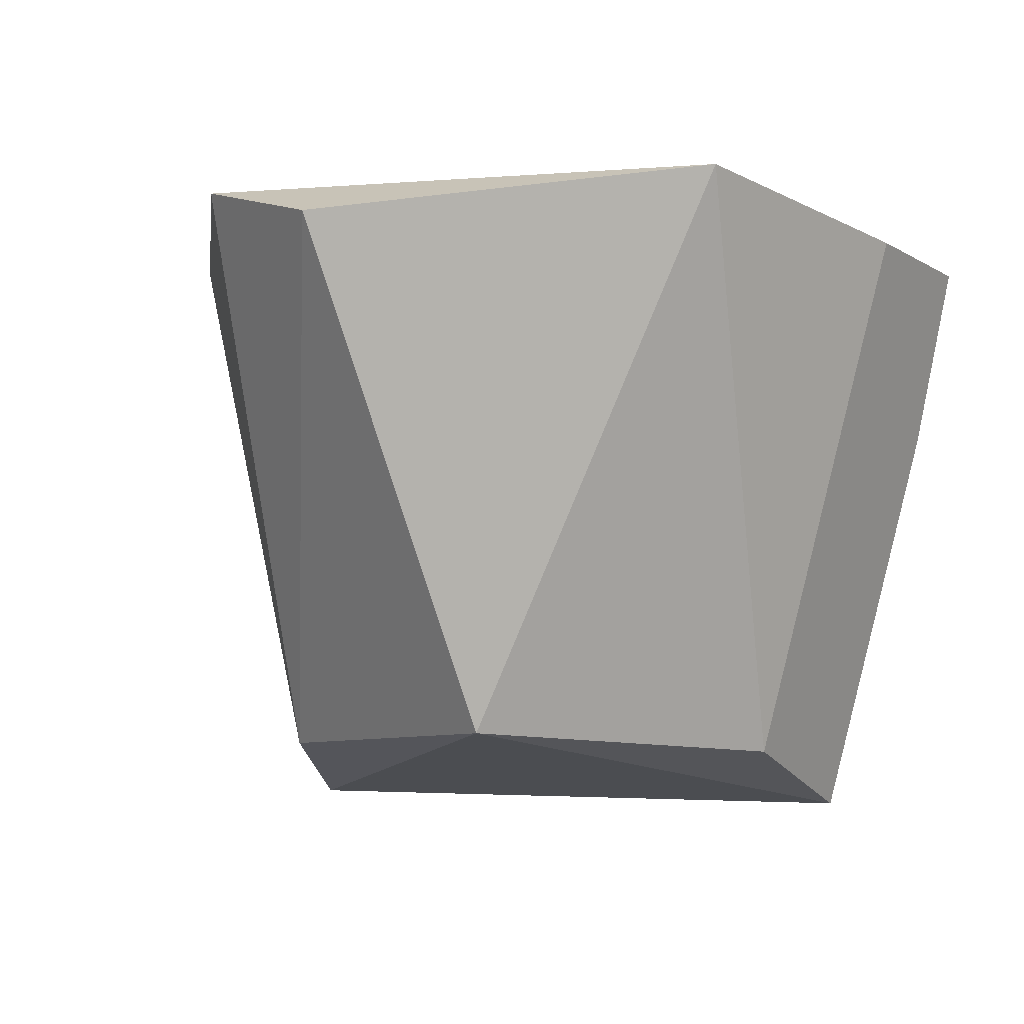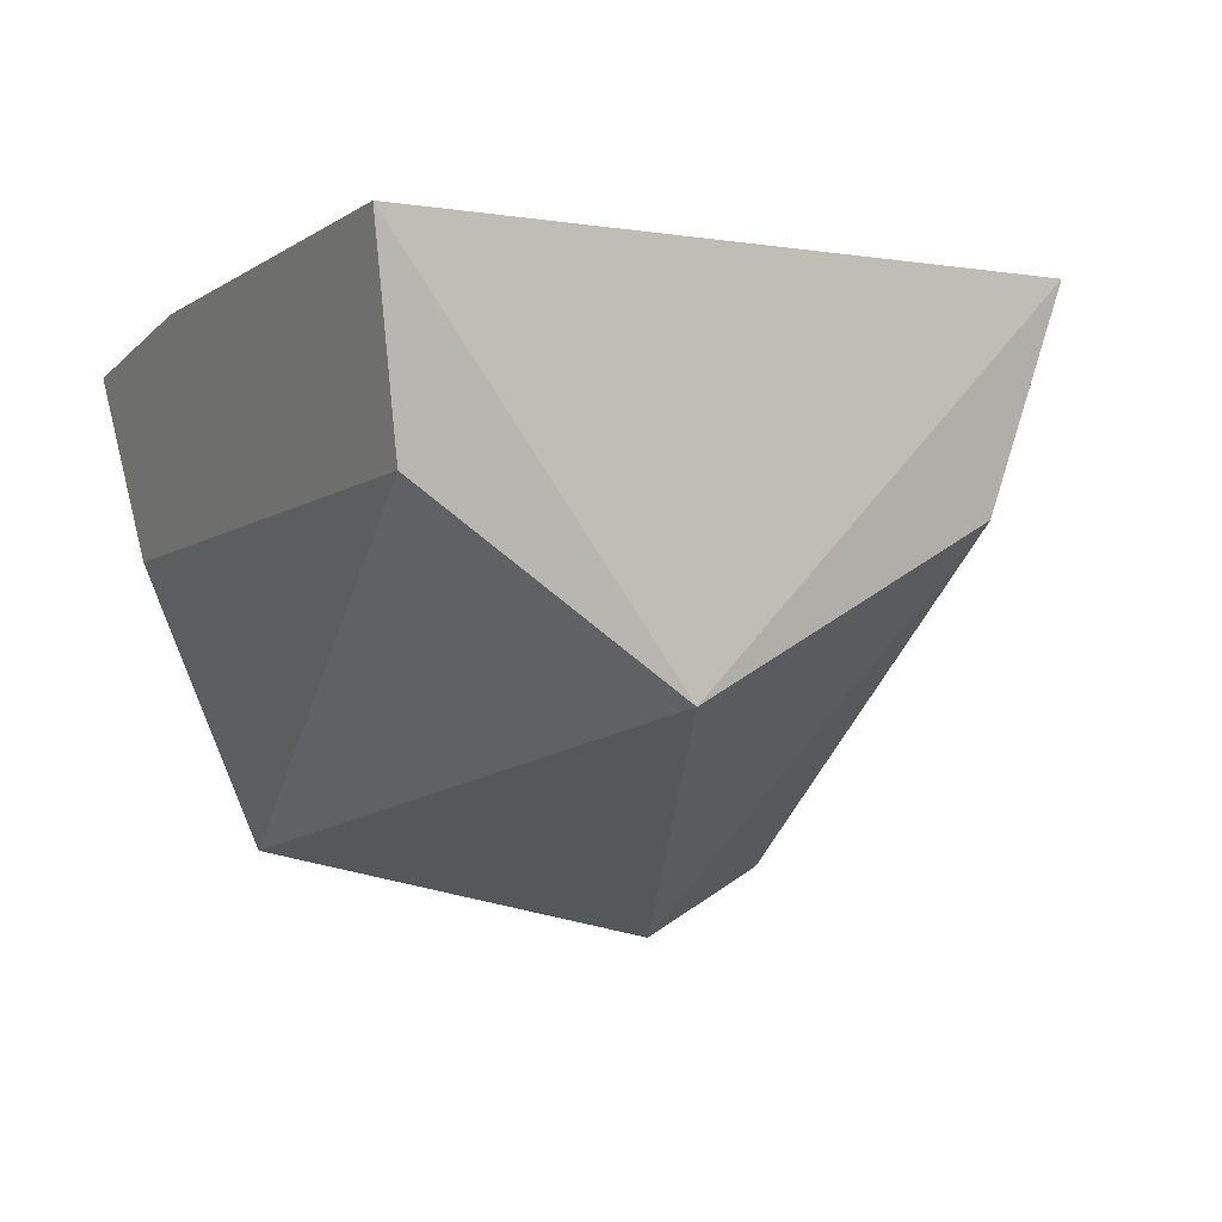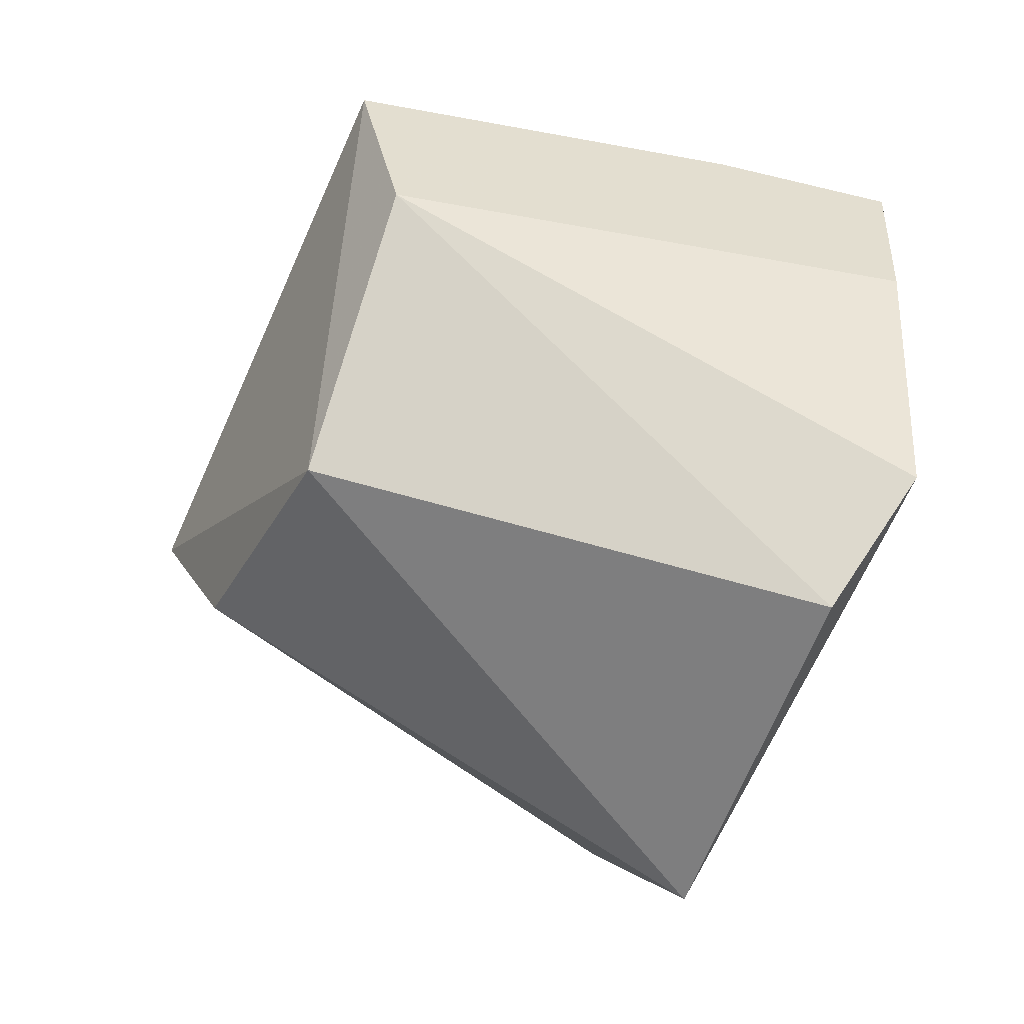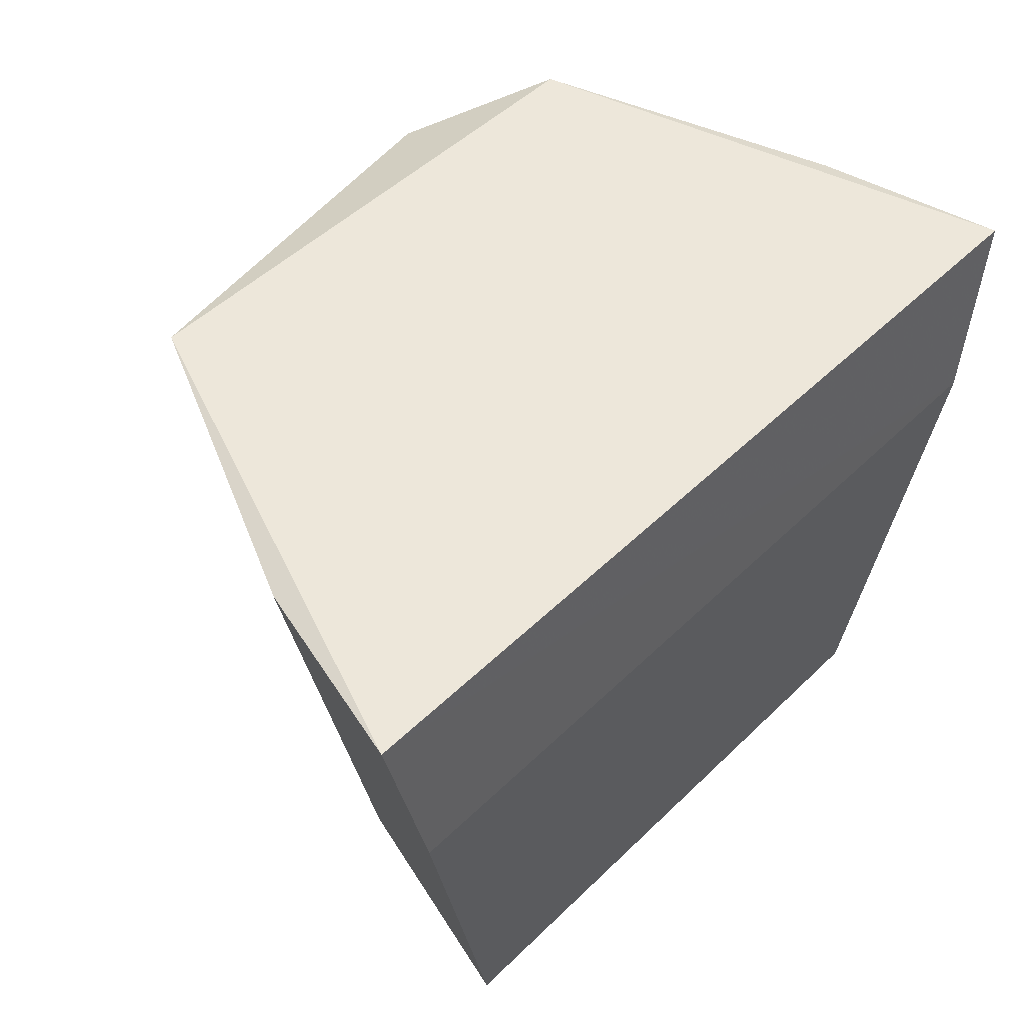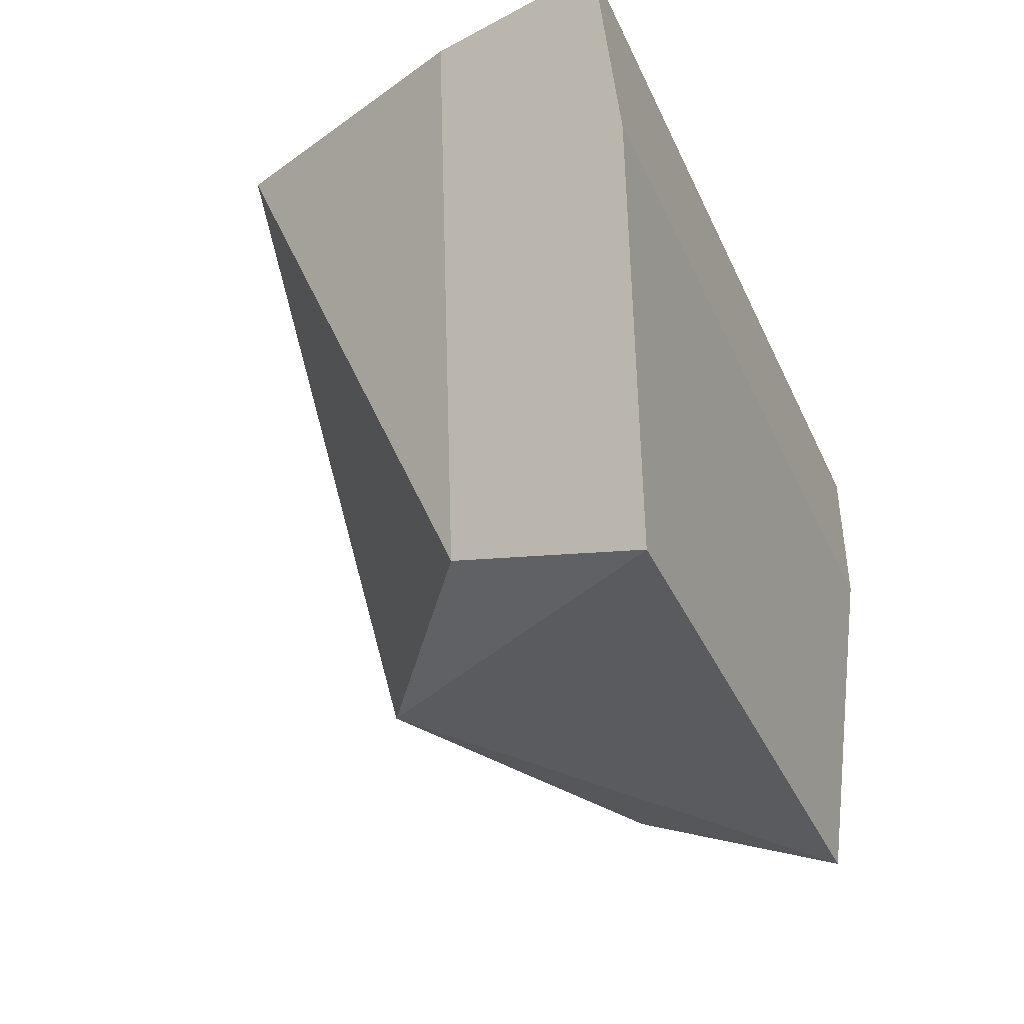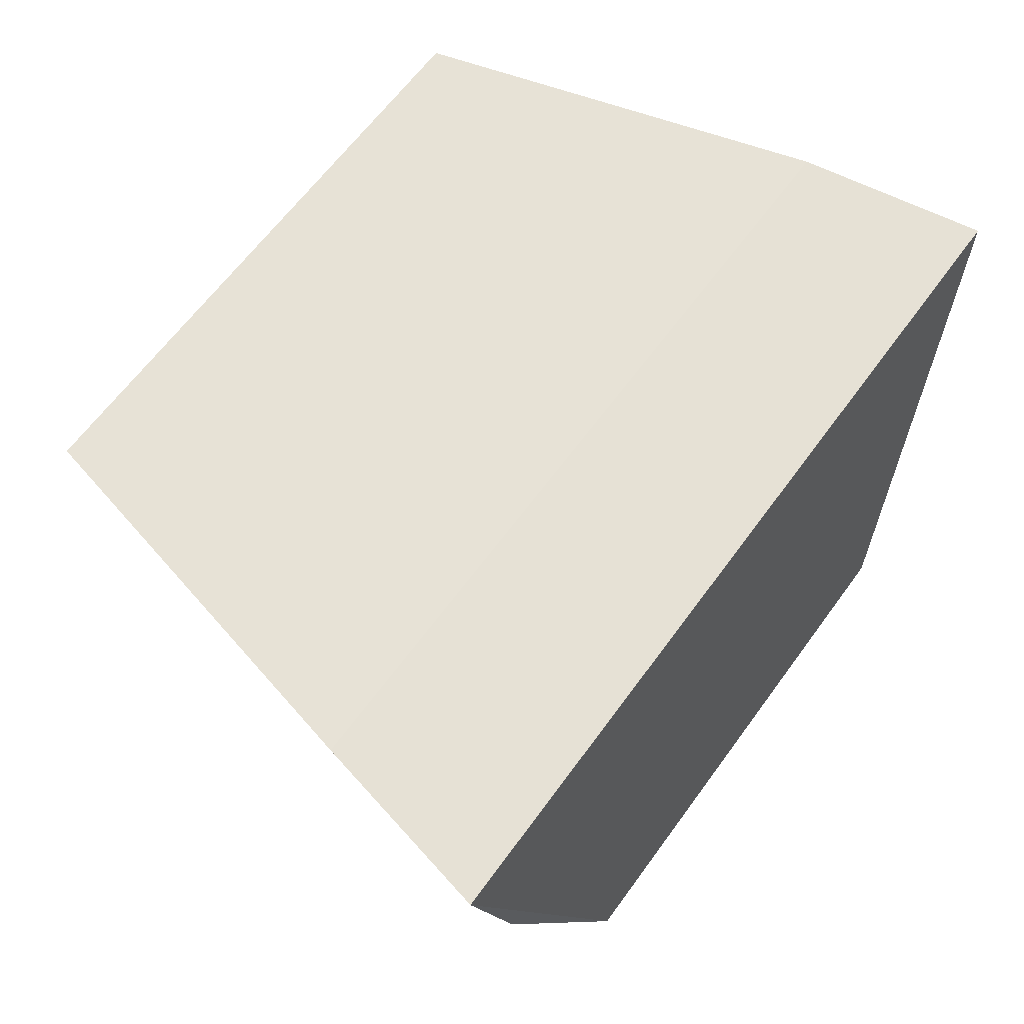
<metadata>
{"format":"obj","ext":"obj","renderer":"f3d","projection":"perspective","resolution":1024,"background":"white","views":[{"elev":-2.8,"azim":-163.4,"up":"+Y"},{"elev":-12.0,"azim":-18.1,"up":"+Z"},{"elev":-69.3,"azim":65.7,"up":"+Z"},{"elev":49.4,"azim":-47.0,"up":"+Y"},{"elev":-37.2,"azim":-68.0,"up":"+Y"},{"elev":63.7,"azim":126.1,"up":"+Z"}]}
</metadata>
<code>
v 0.02361 -0.4454 -0.03565
v 0.03424 -0.399 -0.0344
v 0.03126 -0.4135 -0.03357
v -0.03418 -0.3991 -0.03452
v 0.01031 -0.3983 -0.07622
v -0.0312 -0.4136 -0.03369
v 0.02073 -0.3952 -0.06989
v -0.02044 -0.4402 -0.05127
v 0.02045 -0.4401 -0.05128
v -0.02039 -0.3953 -0.07009
v -0.02356 -0.4455 -0.03578
v 0.0305 -0.3982 -0.04851
v 0 -0.4383 -0.06484
v -0.03044 -0.3982 -0.04863
f 3 2 4
f 6 1 3
f 6 3 4
f 7 4 2
f 9 5 7
f 9 2 3
f 9 3 1
f 10 7 5
f 10 4 7
f 11 1 6
f 12 9 7
f 12 7 2
f 12 2 9
f 13 5 9
f 13 10 5
f 13 8 10
f 13 11 8
f 13 9 1
f 13 1 11
f 14 10 8
f 14 4 10
f 14 6 4
f 14 11 6
f 14 8 11

</code>
